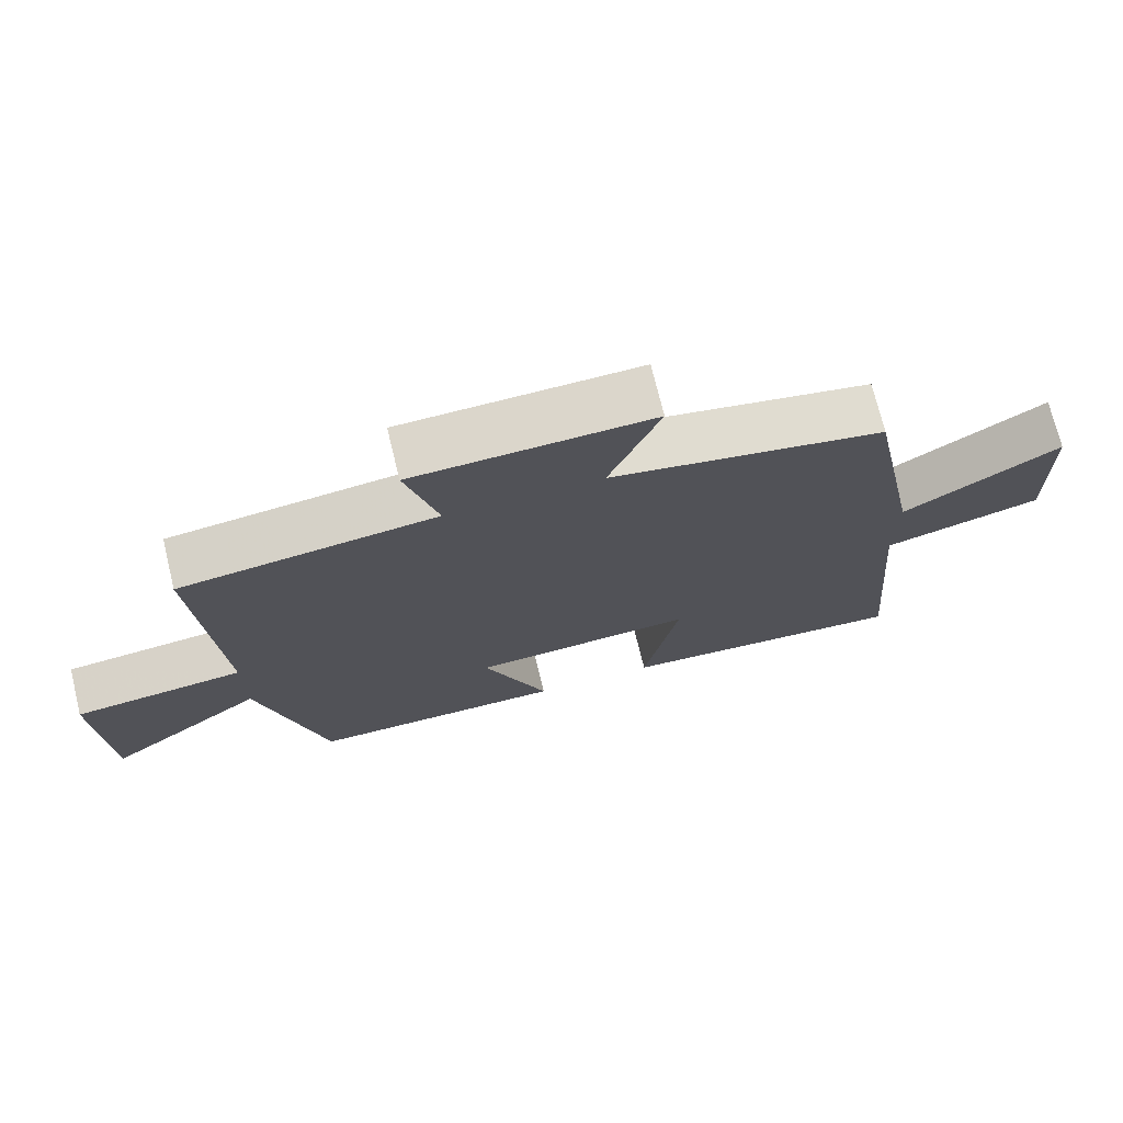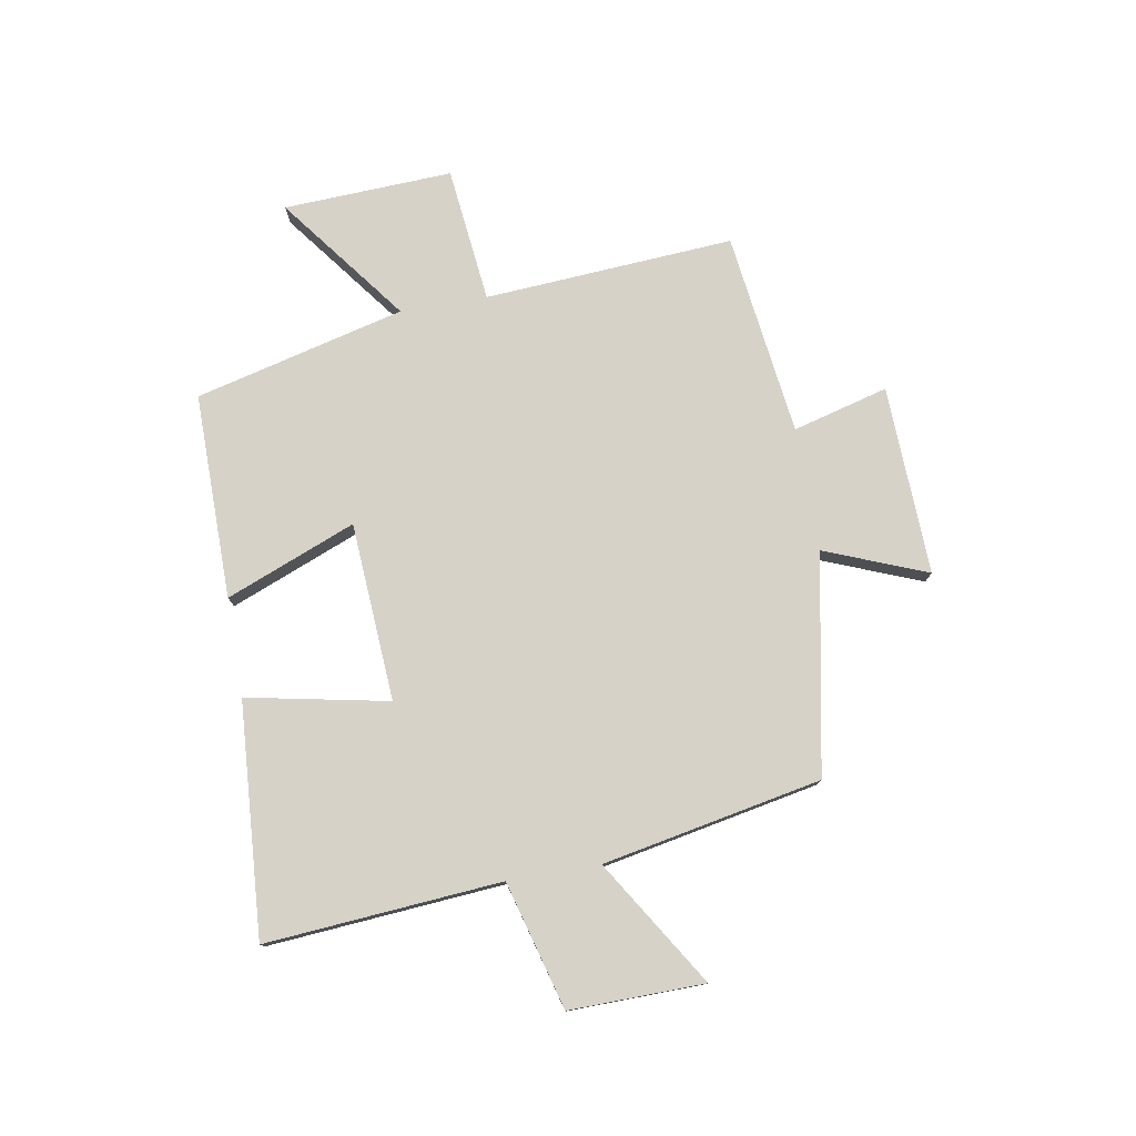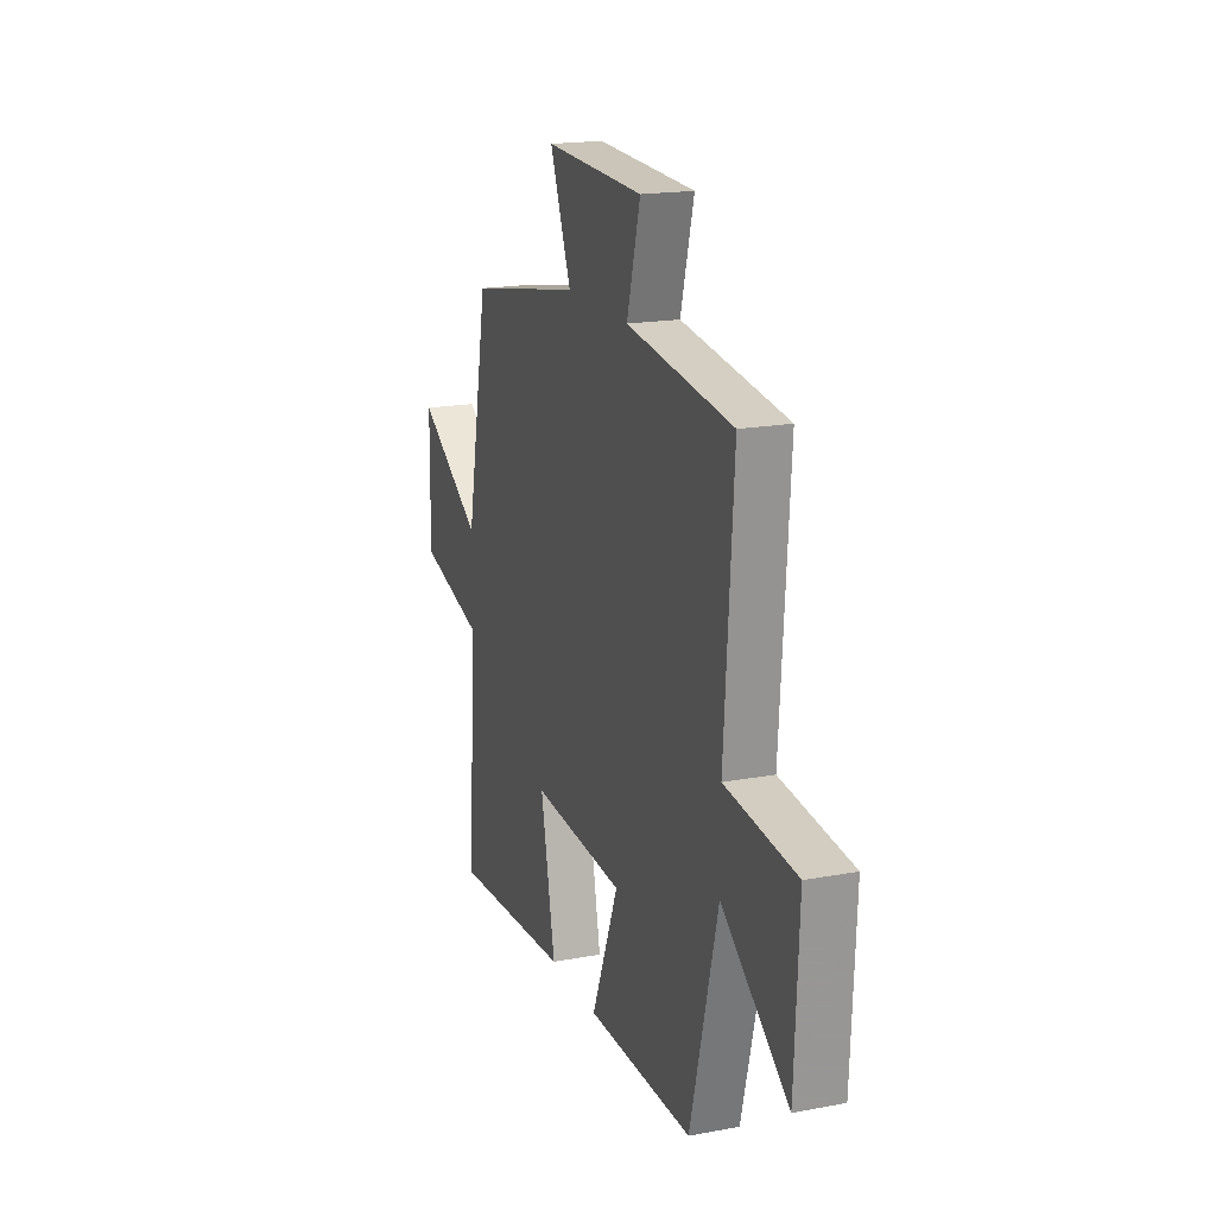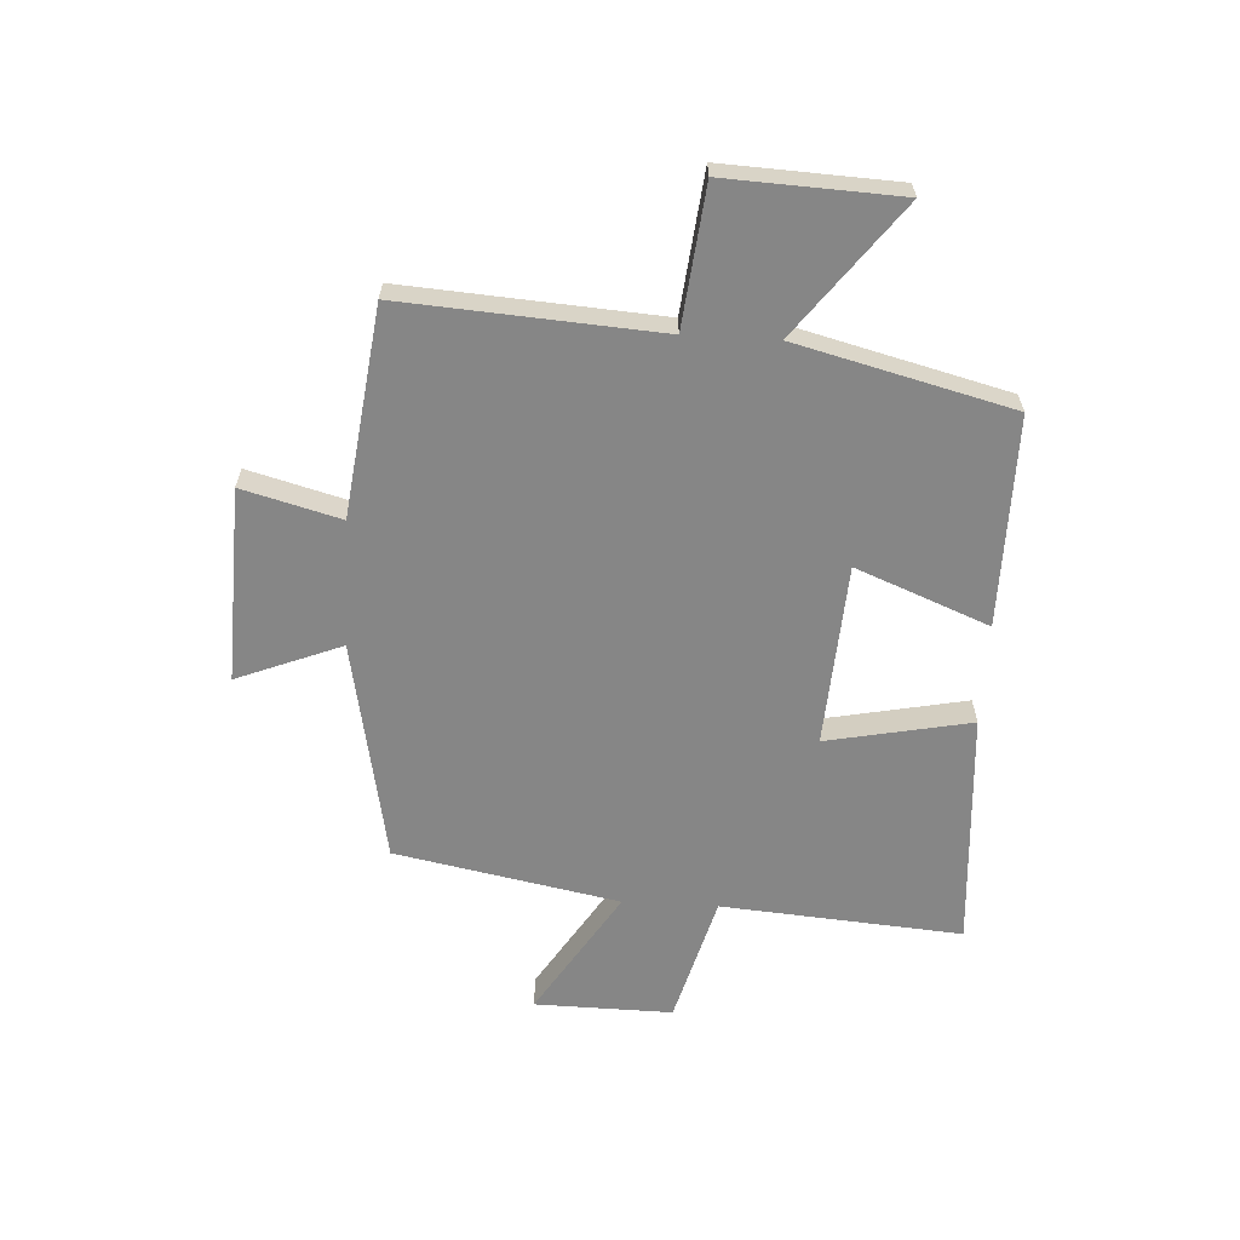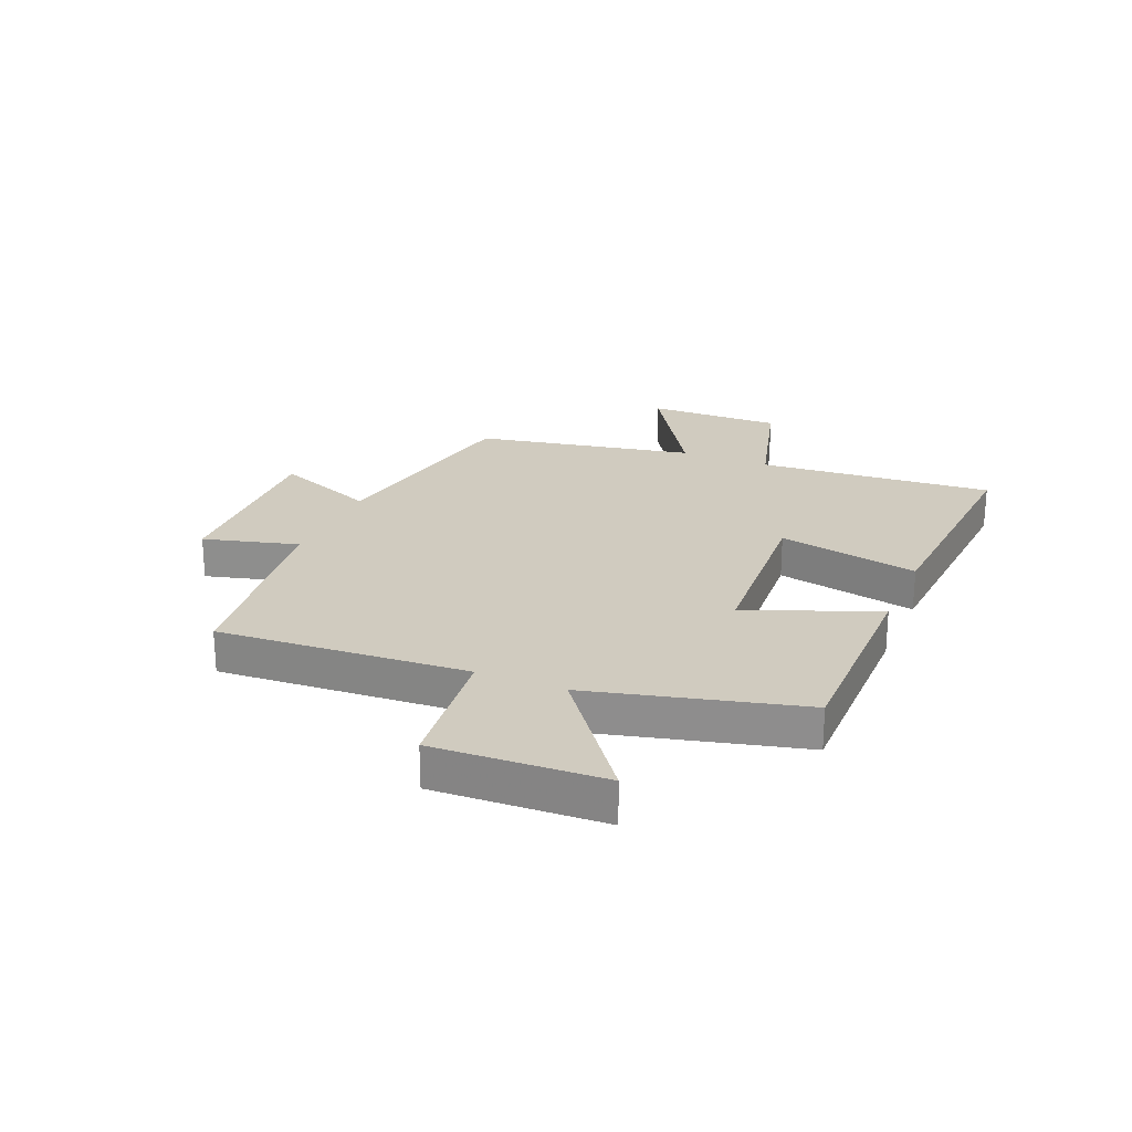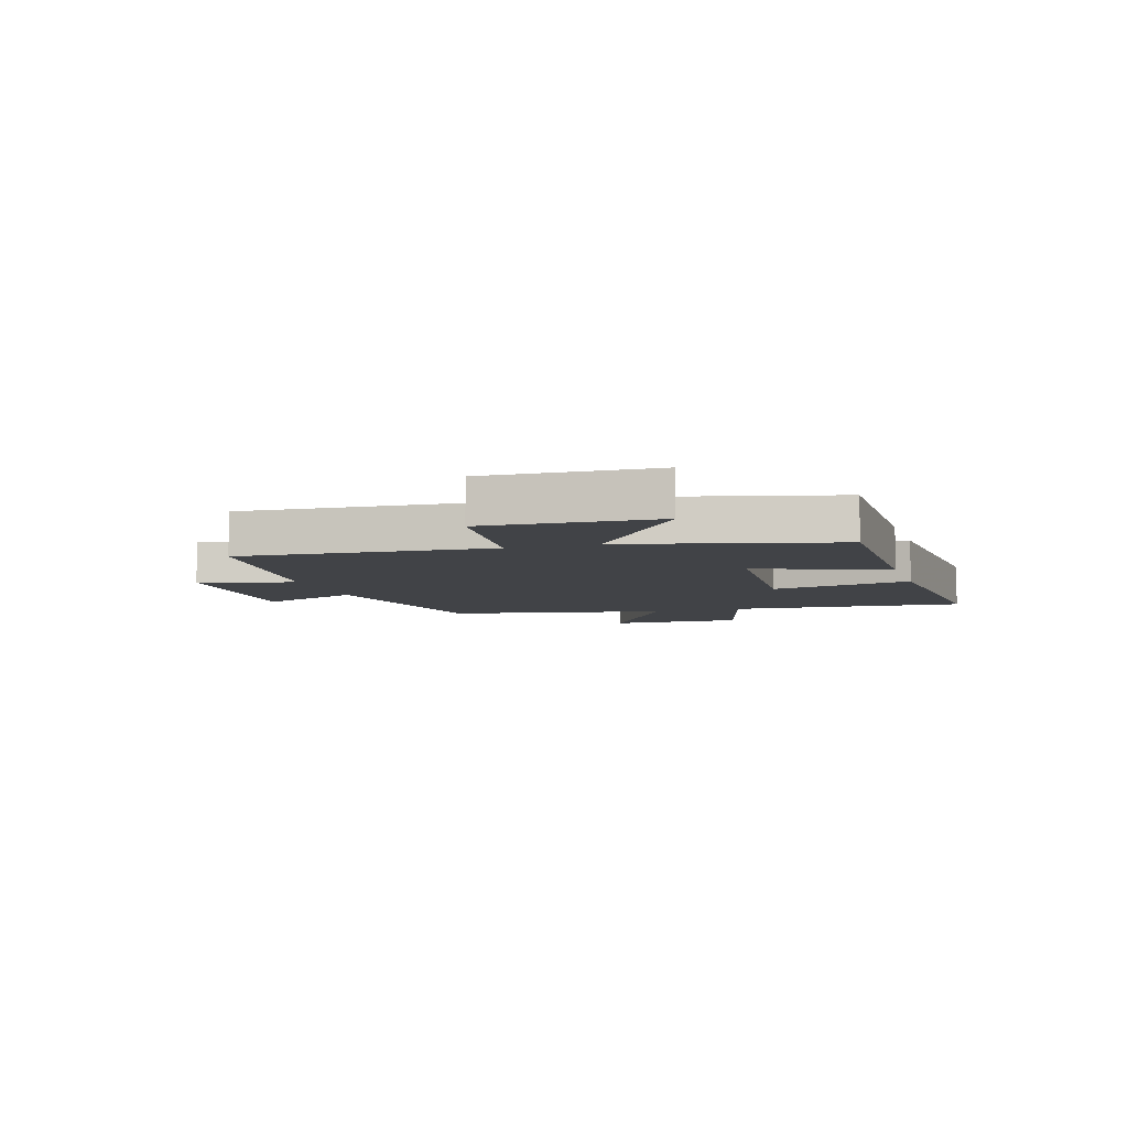
<metadata>
{"format":"obj","ext":"obj","renderer":"f3d","projection":"perspective","resolution":1024,"background":"white","views":[{"elev":72.4,"azim":166.3,"up":"+Z"},{"elev":77.6,"azim":-99.8,"up":"+Y"},{"elev":18.4,"azim":70.2,"up":"+Z"},{"elev":-62.1,"azim":86.8,"up":"+Y"},{"elev":23.7,"azim":112.9,"up":"+Y"},{"elev":-6.9,"azim":107.3,"up":"+Y"}]}
</metadata>
<code>
v -0.533 0.07 -0.528
v -0.5 0.07 -0.116
v -0.722 0.07 -0.055
v -0.718 0.07 0.181
v -0.5 0.07 0.044
v -0.425 0.07 0.427
v -0.042 0.07 0.5
v -0.113 0.07 0.679
v 0.219 0.07 0.667
v 0.174 0.07 0.5
v 0.53 0.07 0.454
v 0.5 0.07 0.017
v 0.738 0.07 -0.009
v 0.724 0.07 -0.305
v 0.5 0.07 -0.135
v 0.407 0.07 -0.502
v 0.047 0.07 -0.5
v 0.138 0.07 -0.273
v -0.174 0.07 -0.253
v -0.125 0.07 -0.5
v -0.533 0 -0.528
v -0.5 0 -0.116
v -0.722 0 -0.055
v -0.718 0 0.181
v -0.5 0 0.044
v -0.425 0 0.427
v -0.042 0 0.5
v -0.113 0 0.679
v 0.219 0 0.667
v 0.174 0 0.5
v 0.53 0 0.454
v 0.5 0 0.017
v 0.738 0 -0.009
v 0.724 0 -0.305
v 0.5 0 -0.135
v 0.407 0 -0.502
v 0.047 0 -0.5
v 0.138 0 -0.273
v -0.174 0 -0.253
v -0.125 0 -0.5
f 19 20 1 2
f 18 19 2
f 15 16 17 18
f 15 18 2 3
f 12 13 14 15
f 12 15 3
f 10 11 12
f 7 8 9 10
f 5 6 7 10
f 5 10 12
f 3 4 5
f 3 5 12
f 22 21 40 39
f 22 39 38
f 38 37 36 35
f 23 22 38 35
f 35 34 33 32
f 23 35 32
f 32 31 30
f 30 29 28 27
f 30 27 26 25
f 32 30 25
f 25 24 23
f 32 25 23
f 1 21 22 2
f 2 22 23 3
f 3 23 24 4
f 4 24 25 5
f 5 25 26 6
f 6 26 27 7
f 7 27 28 8
f 8 28 29 9
f 9 29 30 10
f 10 30 31 11
f 11 31 32 12
f 12 32 33 13
f 13 33 34 14
f 14 34 35 15
f 15 35 36 16
f 16 36 37 17
f 17 37 38 18
f 18 38 39 19
f 19 39 40 20
f 20 40 21 1

</code>
